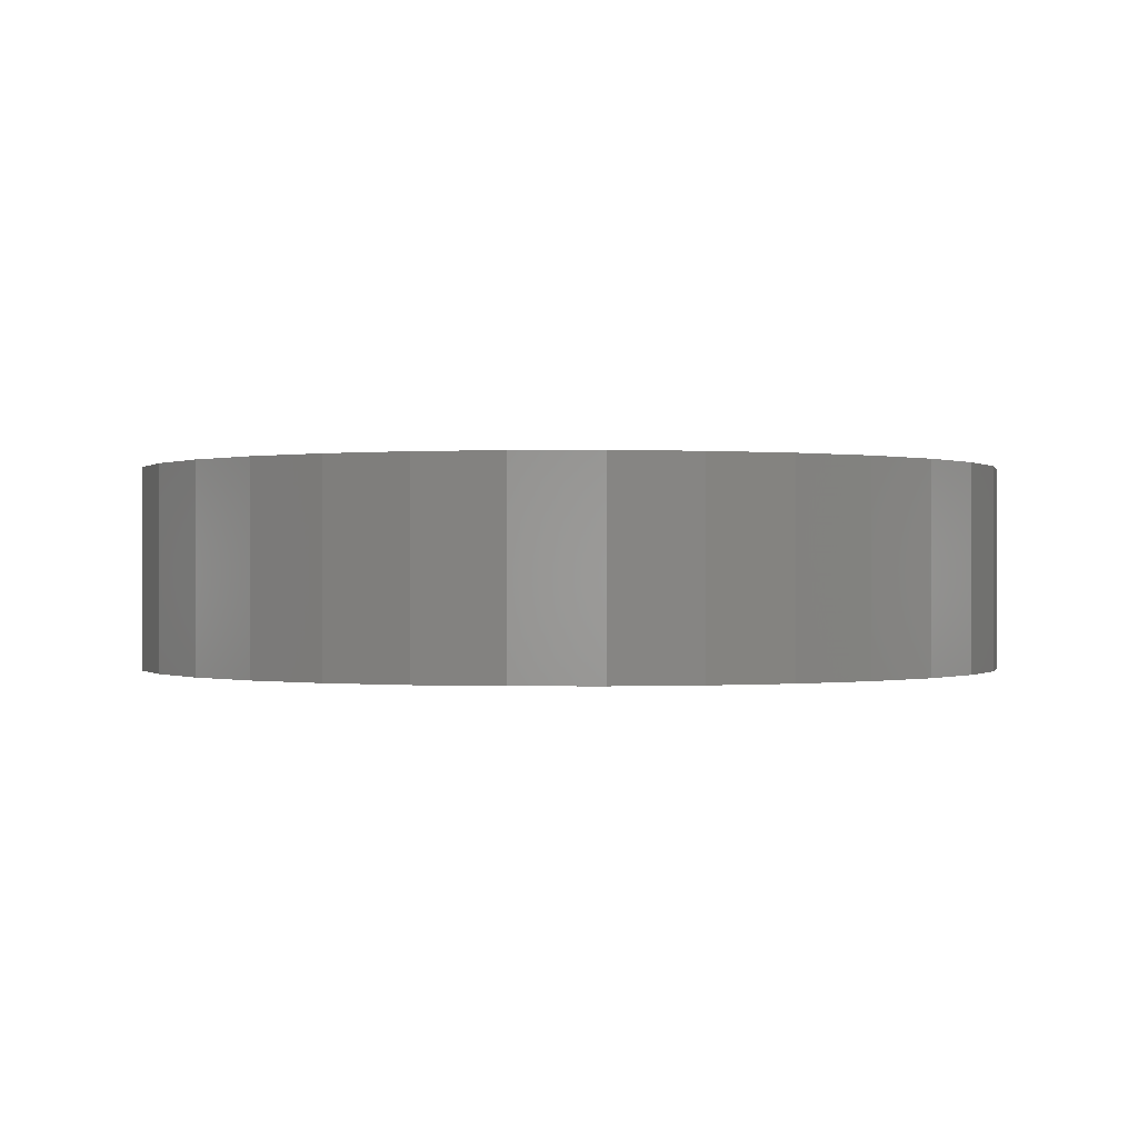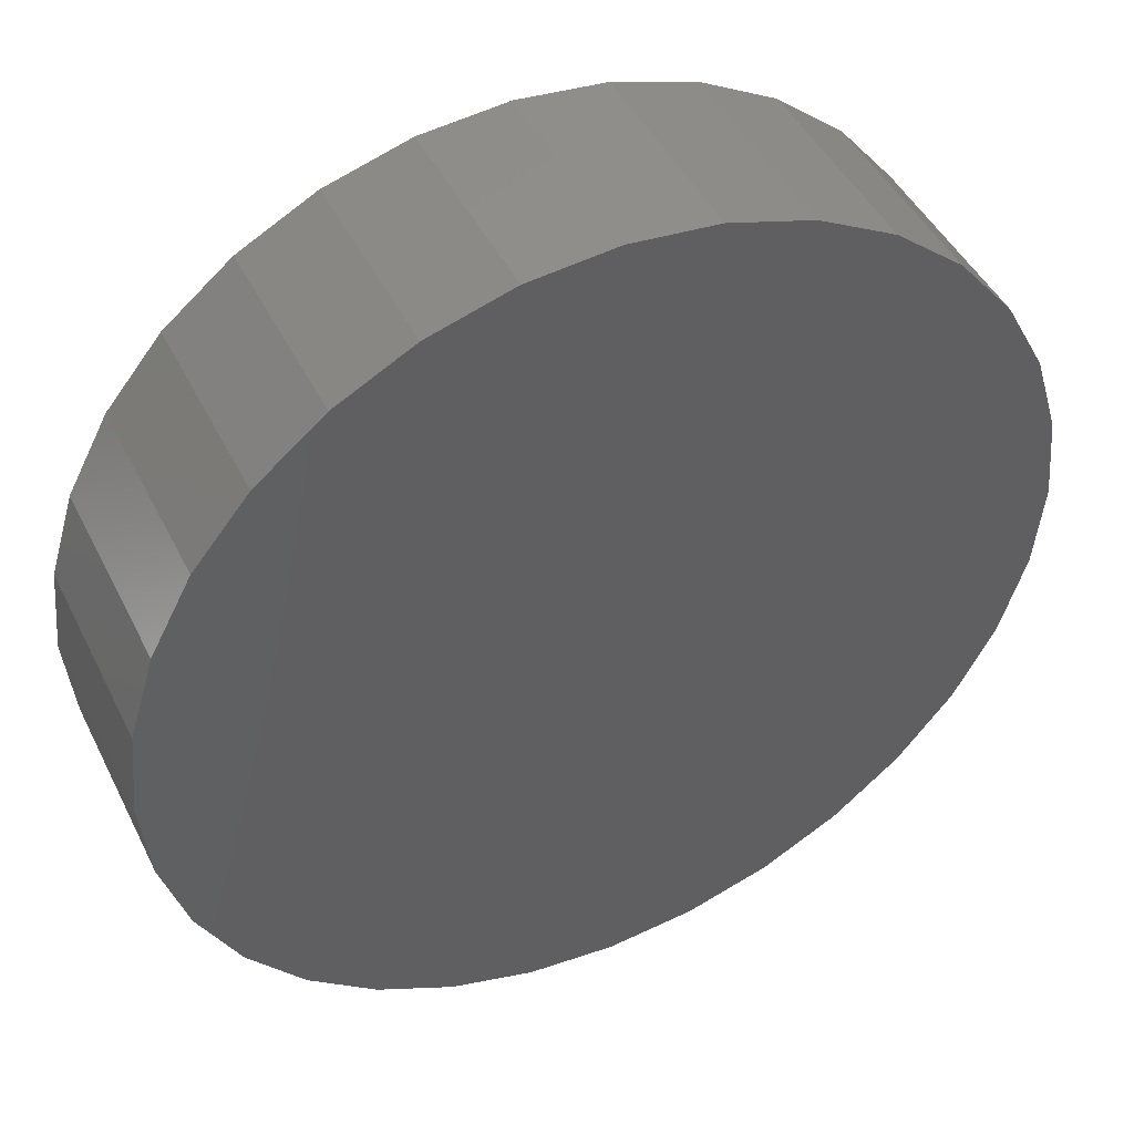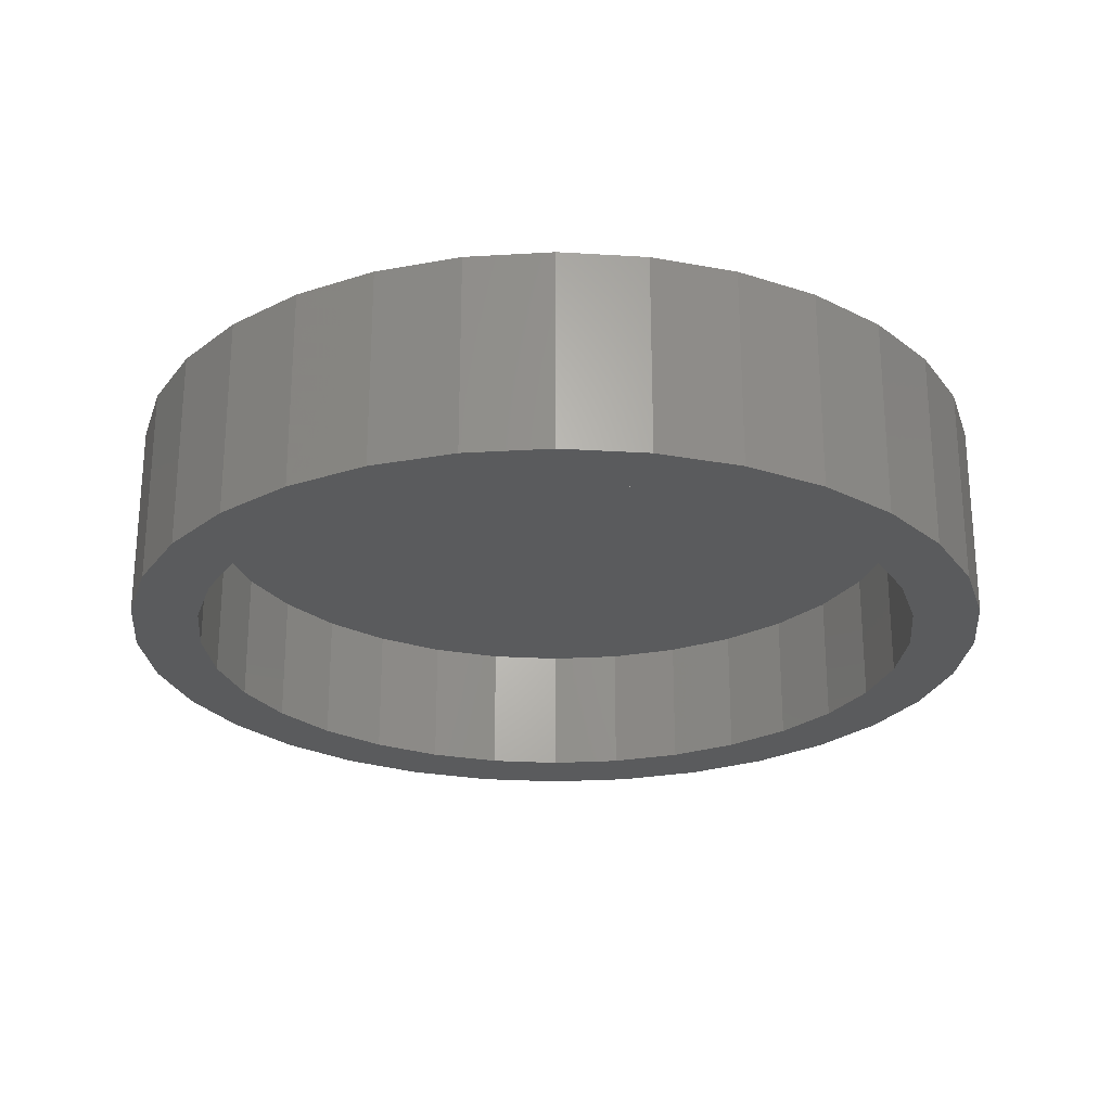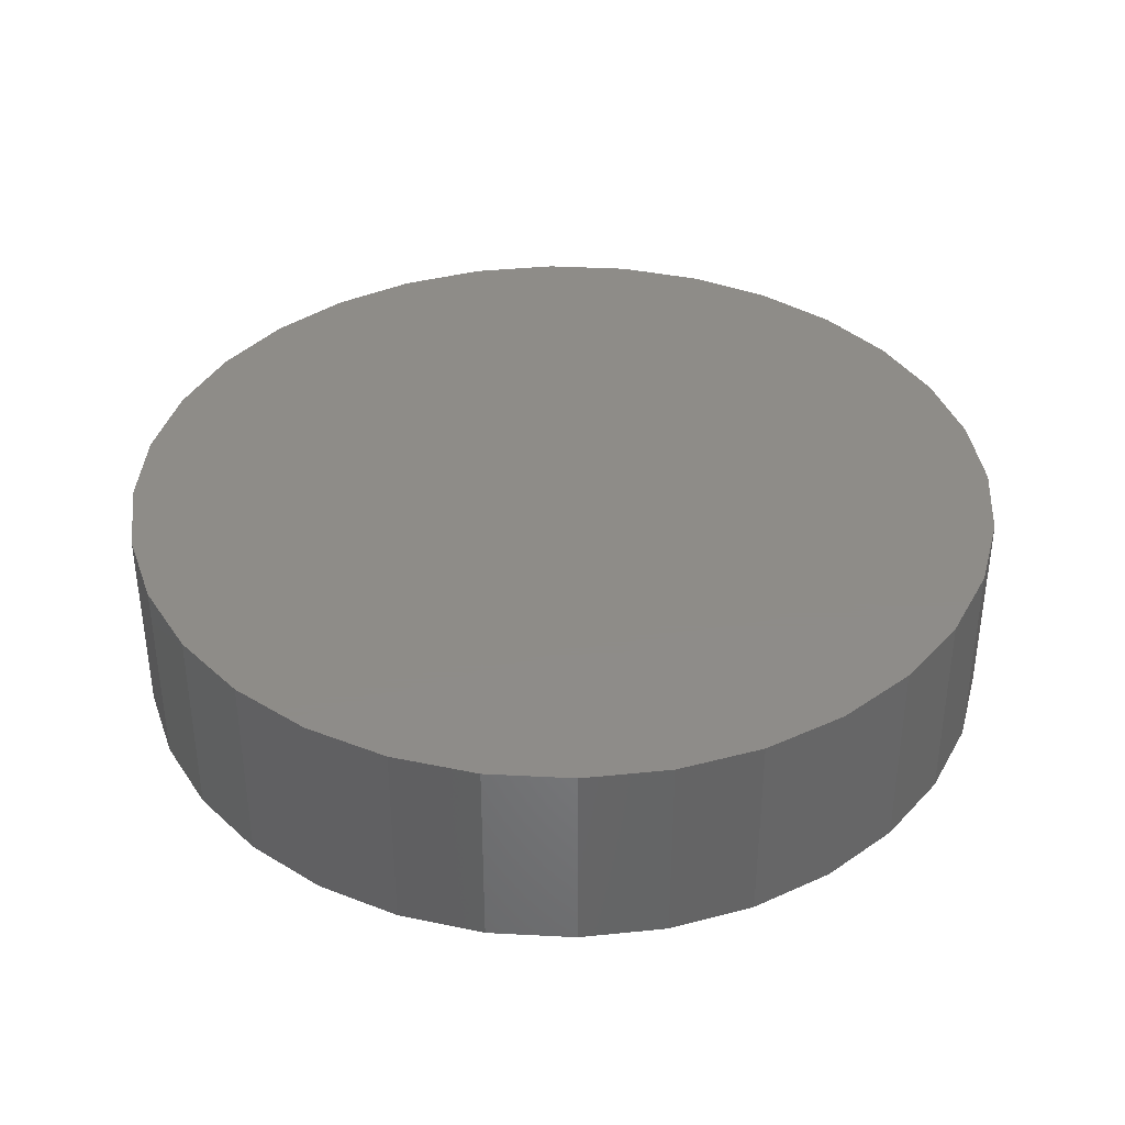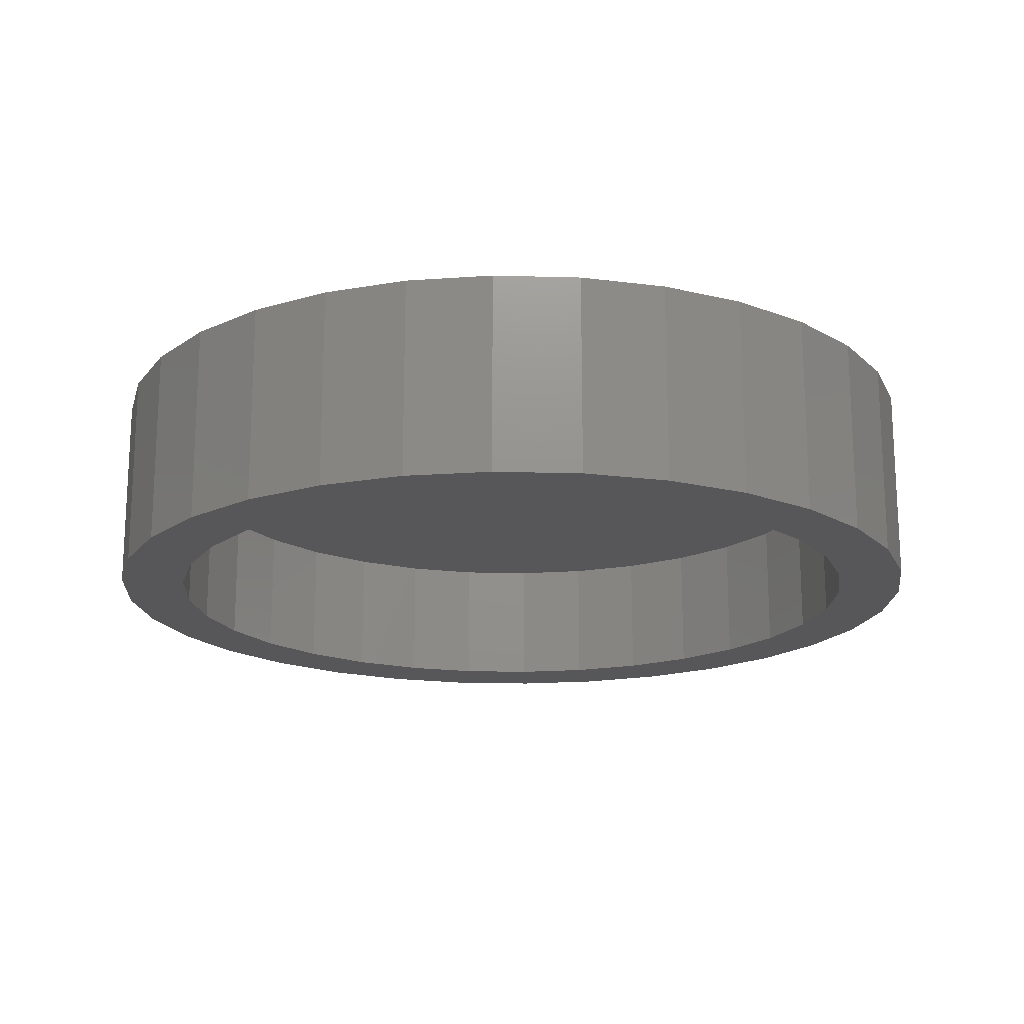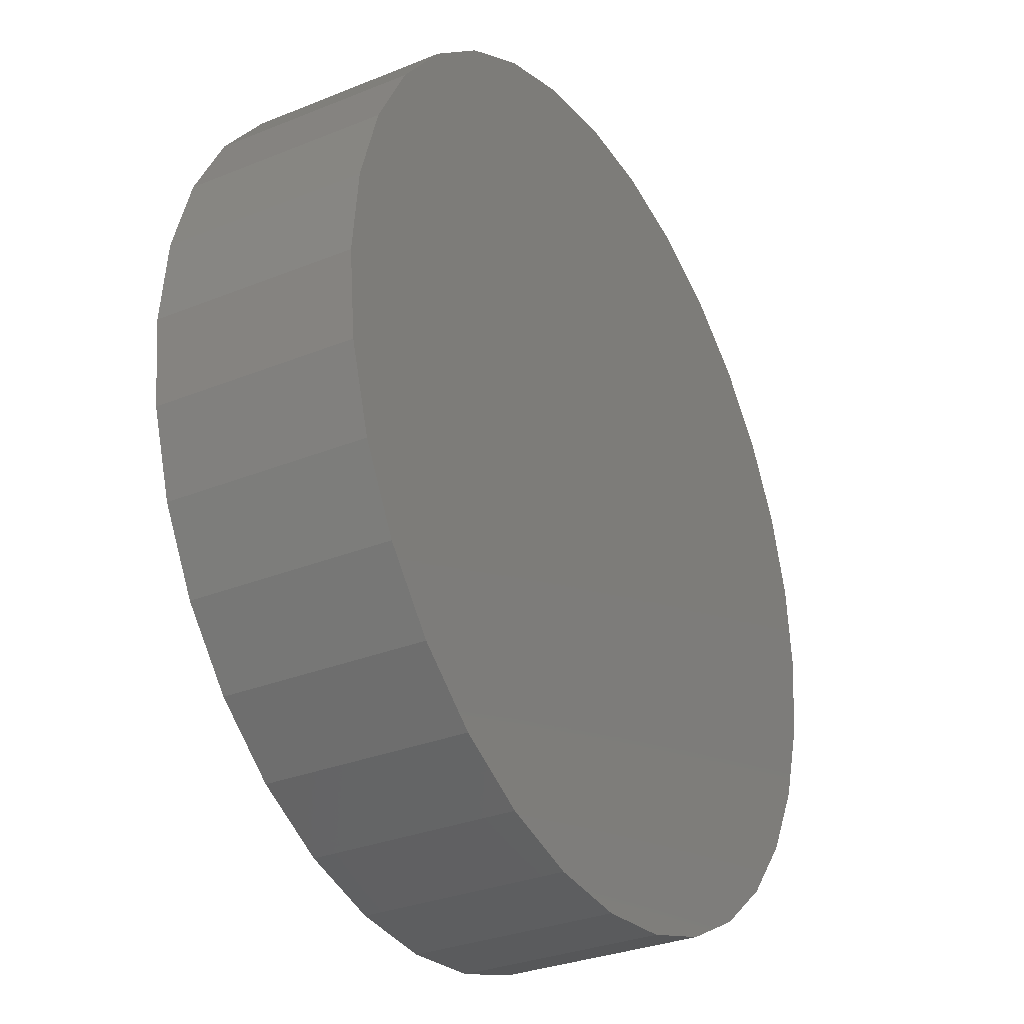
<metadata>
{"format":"stl","ext":"stl","renderer":"f3d","projection":"perspective","resolution":1024,"background":"white","views":[{"elev":-0.1,"azim":-38.0,"up":"+Z"},{"elev":45.6,"azim":-25.3,"up":"+Y"},{"elev":-24.9,"azim":101.2,"up":"+Z"},{"elev":37.8,"azim":20.7,"up":"+Z"},{"elev":-17.8,"azim":-8.8,"up":"+Z"},{"elev":-30.7,"azim":-59.7,"up":"+Y"}]}
</metadata>
<code>
# stl→obj: 128 verts, 252 faces
v 0.1355 0.1446 0
v 0.1451 0.1475 0
v 0.155 0.1484 0
v 0.1466 0.1398 0
v 0.155 0.1406 0
v 0.1267 0.1398 0
v 0.1385 0.1373 0
v 0.119 0.1335 0
v 0.131 0.1333 0
v 0.1245 0.128 0
v 0.1126 0.1258 0
v 0.1191 0.1214 0
v 0.1079 0.117 0
v 0.1151 0.114 0
v 0.105 0.1074 0
v 0.1127 0.1059 0
v 0.105 0.0875 0
v 0.1127 0.08903 0
v 0.1151 0.08093 0
v 0.1079 0.07794 0
v 0.1191 0.07346 0
v 0.1126 0.06912 0
v 0.1245 0.06692 0
v 0.119 0.0614 0
v 0.131 0.06155 0
v 0.1385 0.05756 0
v 0.1267 0.05506 0
v 0.1466 0.05511 0
v 0.1355 0.05034 0
v 0.155 0.05428 0
v 0.1451 0.04744 0
v 0.155 0.04646 0
v 0.165 0.1475 0
v 0.1745 0.1446 0
v 0.1634 0.1398 0
v 0.1833 0.1398 0
v 0.1715 0.1373 0
v 0.179 0.1333 0
v 0.1911 0.1335 0
v 0.1855 0.128 0
v 0.1974 0.1258 0
v 0.1909 0.1214 0
v 0.2021 0.117 0
v 0.1949 0.114 0
v 0.205 0.1074 0
v 0.1974 0.1059 0
v 0.1982 0.09745 0
v 0.1949 0.08093 0
v 0.1974 0.08903 0
v 0.205 0.0875 0
v 0.2021 0.07794 0
v 0.1909 0.07346 0
v 0.1974 0.06912 0
v 0.1855 0.06692 0
v 0.1911 0.0614 0
v 0.179 0.06155 0
v 0.1715 0.05756 0
v 0.1833 0.05506 0
v 0.1634 0.05511 0
v 0.1745 0.05034 0
v 0.165 0.04744 0
v 0.206 0.09745 0
v 0.104 0.09745 0
v 0.1118 0.09745 0
v 0.1634 0.05511 0.01562
v 0.1715 0.05756 0.01562
v 0.179 0.06155 0.01562
v 0.1855 0.06692 0.01562
v 0.1909 0.07346 0.01562
v 0.1949 0.08093 0.01562
v 0.1974 0.08903 0.01562
v 0.1982 0.09745 0.01562
v 0.155 0.05428 0.01562
v 0.1466 0.05511 0.01562
v 0.1385 0.05756 0.01562
v 0.131 0.06155 0.01562
v 0.1245 0.06692 0.01562
v 0.1191 0.07346 0.01562
v 0.1151 0.08093 0.01562
v 0.1127 0.08903 0.01562
v 0.1118 0.09745 0.01562
v 0.1466 0.1398 0.01562
v 0.1385 0.1373 0.01562
v 0.131 0.1333 0.01562
v 0.1245 0.128 0.01562
v 0.1191 0.1214 0.01562
v 0.1151 0.114 0.01562
v 0.1127 0.1059 0.01562
v 0.155 0.1406 0.01562
v 0.1634 0.1398 0.01562
v 0.1715 0.1373 0.01562
v 0.179 0.1333 0.01562
v 0.1855 0.128 0.01562
v 0.1909 0.1214 0.01562
v 0.1949 0.114 0.01562
v 0.1974 0.1059 0.01562
v 0.155 0.1484 0.02344
v 0.1451 0.1475 0.02344
v 0.1355 0.1446 0.02344
v 0.165 0.1475 0.02344
v 0.1745 0.1446 0.02344
v 0.1267 0.1398 0.02344
v 0.1833 0.1398 0.02344
v 0.119 0.1335 0.02344
v 0.1911 0.1335 0.02344
v 0.1126 0.1258 0.02344
v 0.1974 0.1258 0.02344
v 0.1079 0.117 0.02344
v 0.2021 0.117 0.02344
v 0.105 0.1074 0.02344
v 0.205 0.1074 0.02344
v 0.205 0.0875 0.02344
v 0.1079 0.07794 0.02344
v 0.2021 0.07794 0.02344
v 0.1126 0.06912 0.02344
v 0.1974 0.06912 0.02344
v 0.119 0.0614 0.02344
v 0.1911 0.0614 0.02344
v 0.1267 0.05506 0.02344
v 0.1833 0.05506 0.02344
v 0.1355 0.05034 0.02344
v 0.1745 0.05034 0.02344
v 0.1451 0.04744 0.02344
v 0.155 0.04646 0.02344
v 0.165 0.04744 0.02344
v 0.206 0.09745 0.02344
v 0.104 0.09745 0.02344
v 0.105 0.0875 0.02344
f 1 2 3
f 4 1 3
f 5 4 3
f 6 1 4
f 6 4 7
f 7 8 6
f 9 8 7
f 8 9 10
f 10 11 8
f 11 10 12
f 12 13 11
f 14 13 12
f 15 13 14
f 16 15 14
f 17 18 19
f 19 20 17
f 20 19 21
f 21 22 20
f 23 22 21
f 24 22 23
f 25 24 23
f 24 25 26
f 26 27 24
f 28 27 26
f 29 27 28
f 29 28 30
f 31 29 30
f 32 31 30
f 5 3 33
f 5 33 34
f 35 5 34
f 36 35 34
f 37 35 36
f 38 37 36
f 39 38 36
f 40 38 39
f 41 40 39
f 42 40 41
f 43 42 41
f 43 44 42
f 44 43 45
f 45 46 44
f 46 45 47
f 48 49 50
f 51 48 50
f 52 48 51
f 53 52 51
f 53 54 52
f 54 53 55
f 56 54 55
f 57 56 55
f 58 57 55
f 59 57 58
f 60 30 59
f 59 58 60
f 60 32 30
f 61 32 60
f 62 50 49
f 62 49 47
f 62 47 45
f 63 15 16
f 63 16 64
f 63 64 18
f 63 18 17
f 30 65 59
f 59 65 66
f 59 66 57
f 57 66 67
f 57 67 56
f 56 67 68
f 56 68 54
f 54 68 69
f 54 69 52
f 52 69 70
f 52 70 48
f 48 70 71
f 48 71 49
f 49 71 72
f 49 72 47
f 65 30 73
f 73 30 28
f 73 28 74
f 74 28 26
f 74 26 75
f 75 26 25
f 75 25 76
f 76 25 23
f 76 23 77
f 77 23 21
f 77 21 78
f 78 21 19
f 78 19 79
f 79 19 18
f 79 18 80
f 80 18 64
f 80 64 81
f 5 82 4
f 4 82 83
f 4 83 7
f 7 83 84
f 7 84 9
f 9 84 85
f 9 85 10
f 10 85 86
f 10 86 12
f 12 86 87
f 12 87 14
f 14 87 88
f 14 88 16
f 16 88 81
f 16 81 64
f 82 5 89
f 89 5 35
f 89 35 90
f 90 35 37
f 90 37 91
f 91 37 38
f 91 38 92
f 92 38 40
f 92 40 93
f 93 40 42
f 93 42 94
f 94 42 44
f 94 44 95
f 95 44 46
f 95 46 96
f 96 46 47
f 96 47 72
f 83 82 89
f 83 89 90
f 91 83 90
f 84 83 91
f 92 84 91
f 85 84 92
f 93 85 92
f 86 85 93
f 94 86 93
f 87 86 94
f 95 87 94
f 88 87 95
f 96 88 95
f 70 79 71
f 78 79 70
f 69 78 70
f 77 78 69
f 68 77 69
f 76 77 68
f 67 76 68
f 75 76 67
f 66 75 67
f 74 75 66
f 73 74 66
f 65 73 66
f 79 80 71
f 71 80 81
f 71 81 72
f 72 81 88
f 72 88 96
f 97 98 99
f 100 97 99
f 100 99 101
f 101 99 102
f 101 102 103
f 103 102 104
f 103 104 105
f 105 104 106
f 105 106 107
f 107 106 108
f 107 108 109
f 109 108 110
f 109 110 111
f 112 113 114
f 114 113 115
f 114 115 116
f 116 115 117
f 116 117 118
f 118 117 119
f 118 119 120
f 120 119 121
f 120 121 122
f 122 121 123
f 122 123 124
f 122 124 125
f 111 110 126
f 126 110 127
f 126 127 112
f 112 127 128
f 112 128 113
f 62 126 50
f 50 126 112
f 50 112 51
f 51 112 114
f 51 114 53
f 53 114 116
f 53 116 55
f 55 116 118
f 55 118 58
f 58 118 120
f 58 120 60
f 60 120 122
f 60 122 61
f 61 122 125
f 61 125 32
f 32 125 124
f 32 124 31
f 31 124 123
f 31 123 29
f 29 123 121
f 29 121 27
f 27 121 119
f 27 119 24
f 24 119 117
f 24 117 22
f 22 117 115
f 22 115 20
f 20 115 113
f 20 113 17
f 17 113 128
f 17 128 63
f 63 128 127
f 63 127 15
f 15 127 110
f 15 110 13
f 13 110 108
f 13 108 11
f 11 108 106
f 11 106 8
f 8 106 104
f 8 104 6
f 6 104 102
f 6 102 1
f 1 102 99
f 1 99 2
f 2 99 98
f 2 98 3
f 3 98 97
f 3 97 33
f 33 97 100
f 33 100 34
f 34 100 101
f 34 101 36
f 36 101 103
f 36 103 39
f 39 103 105
f 39 105 41
f 41 105 107
f 41 107 43
f 43 107 109
f 43 109 45
f 45 109 111
f 45 111 62
f 62 111 126

</code>
